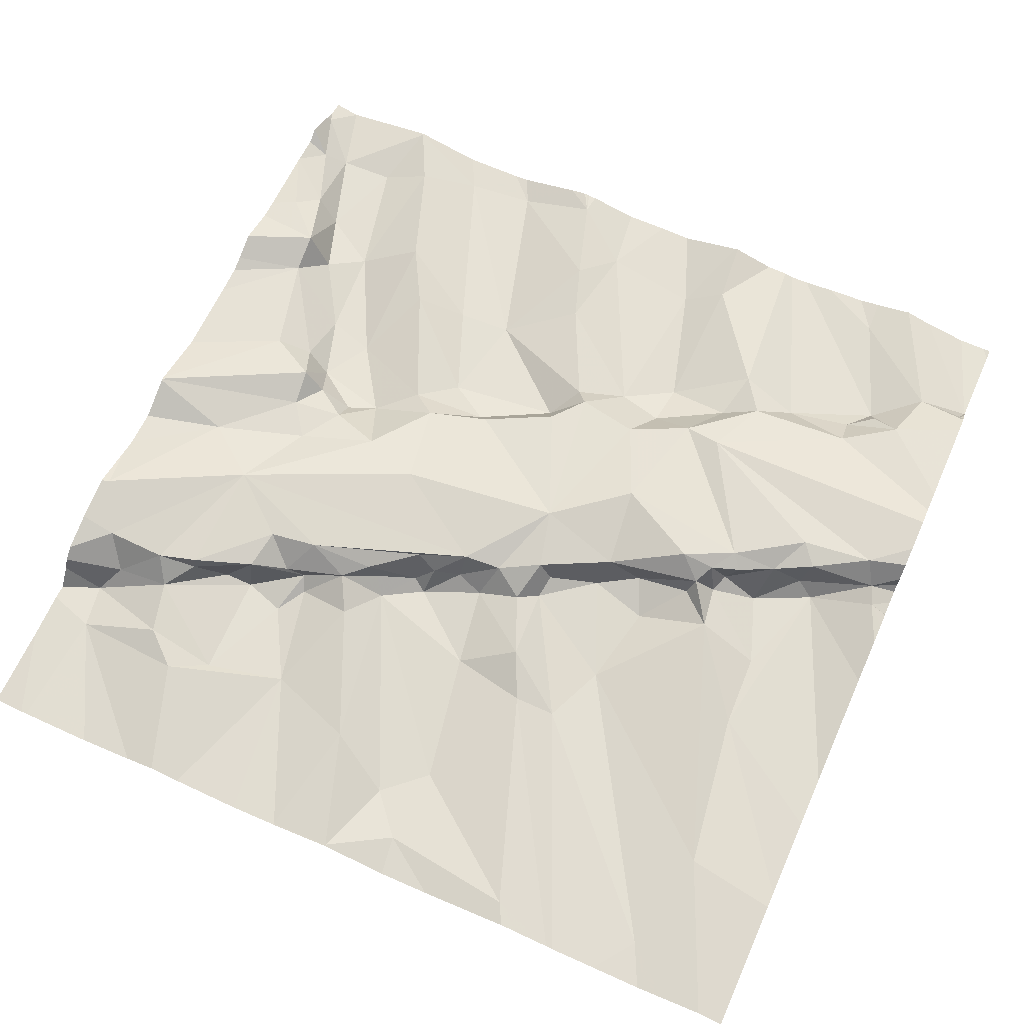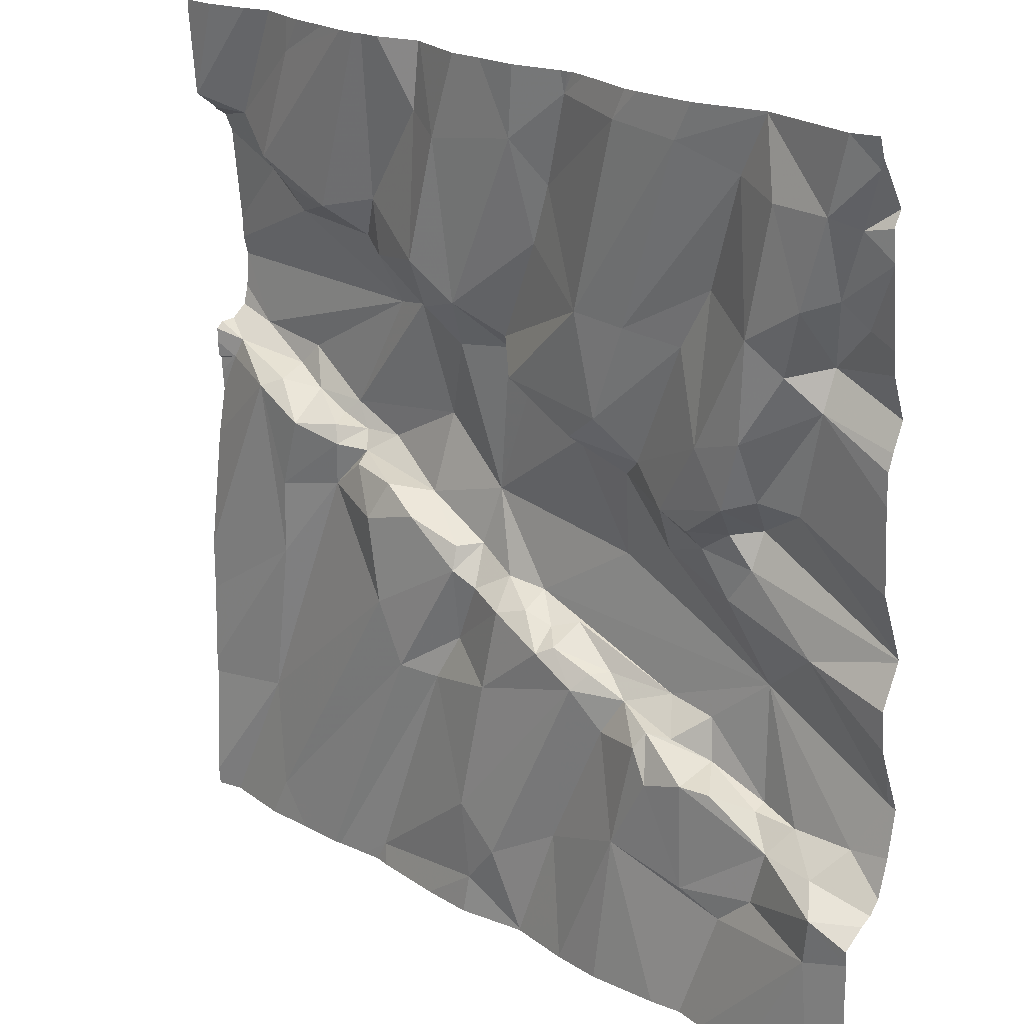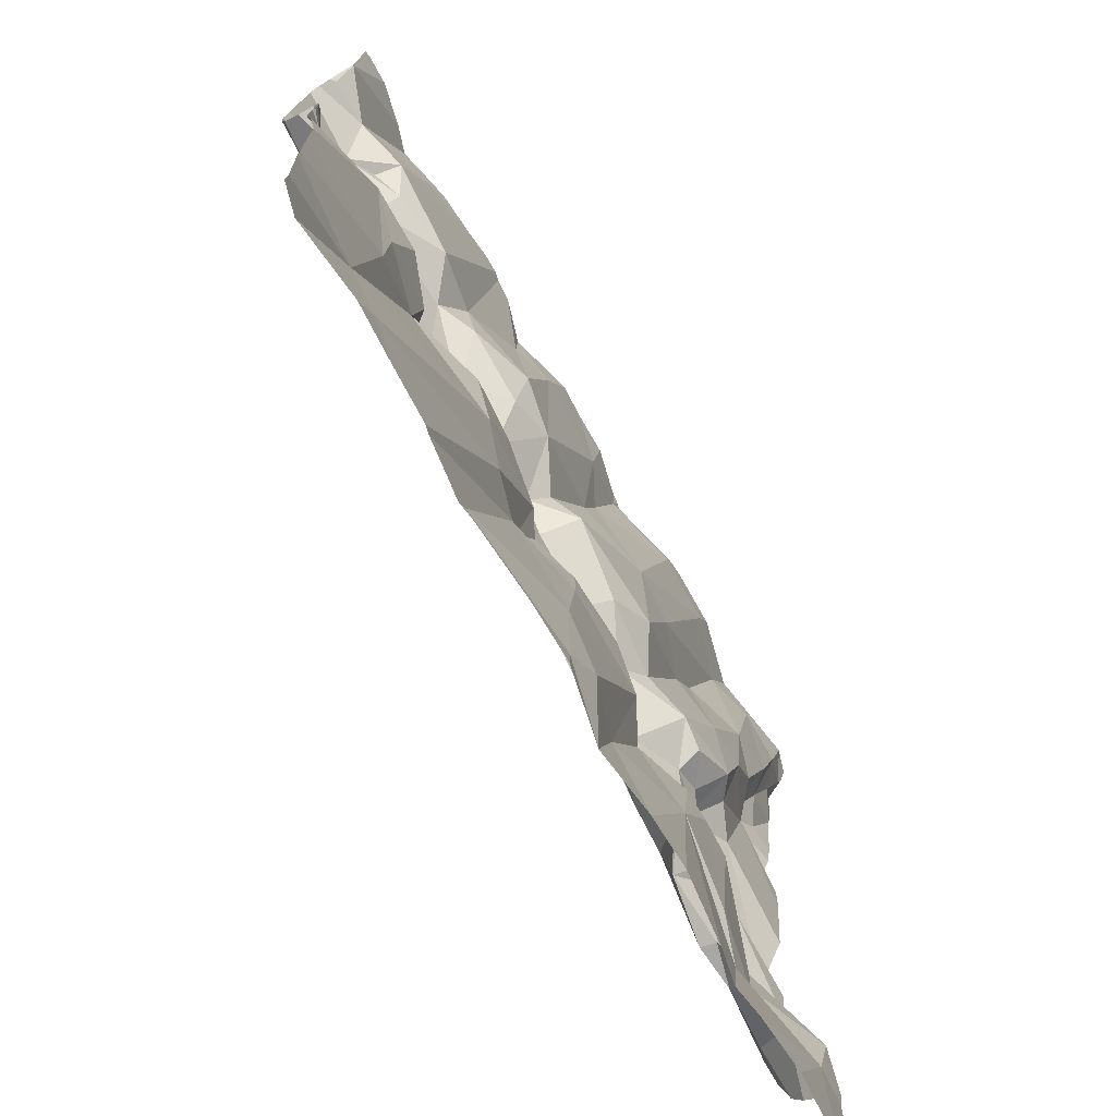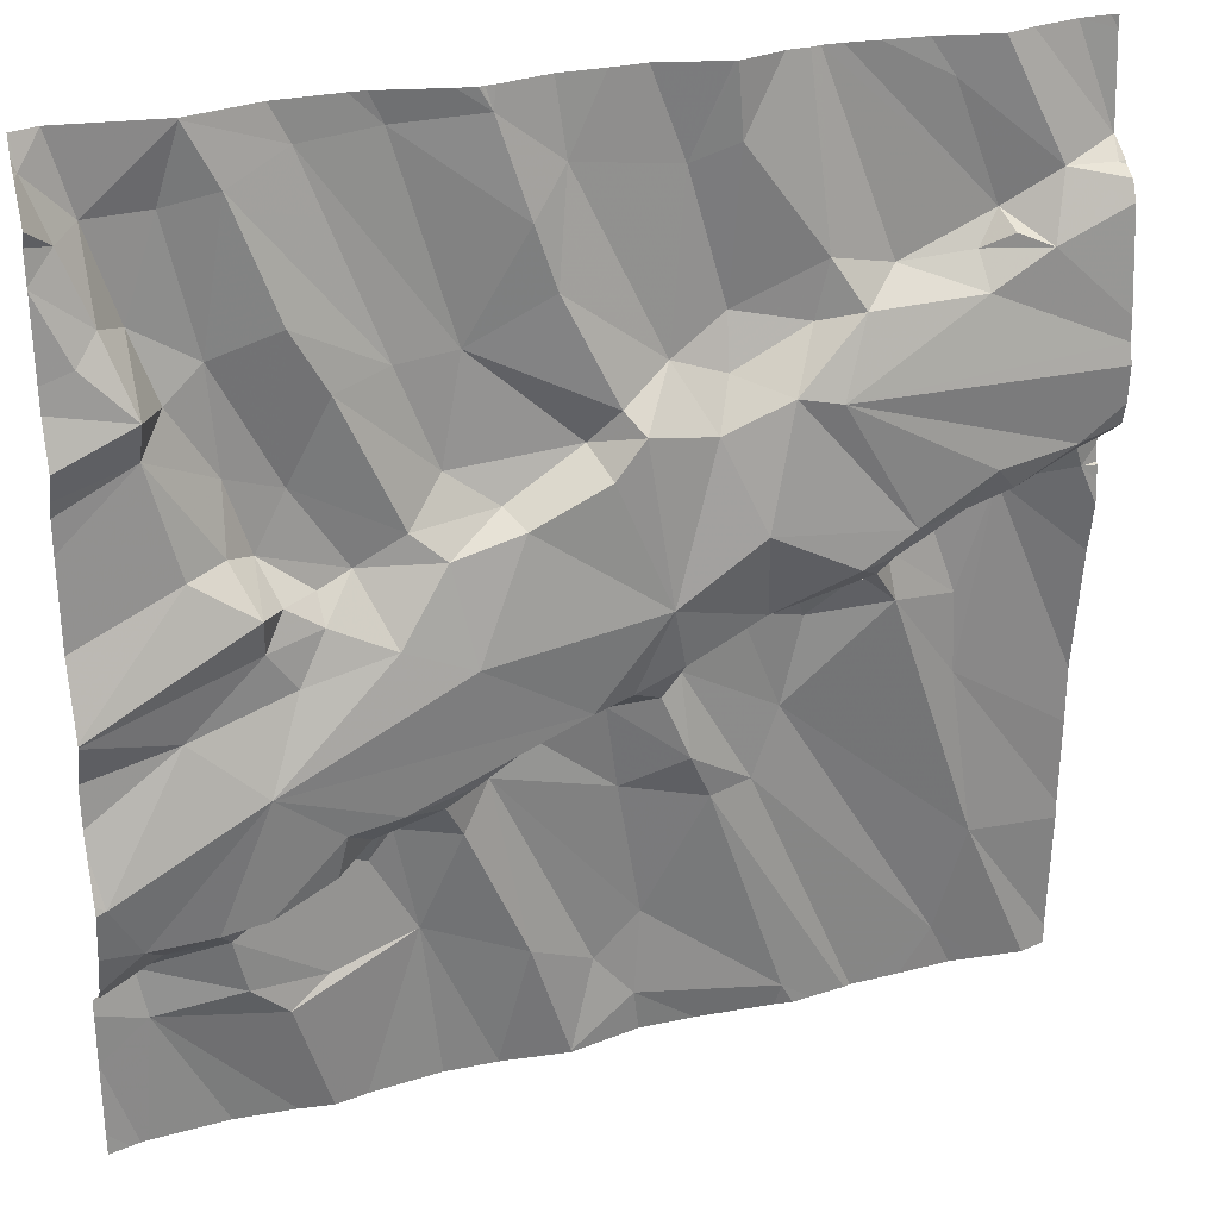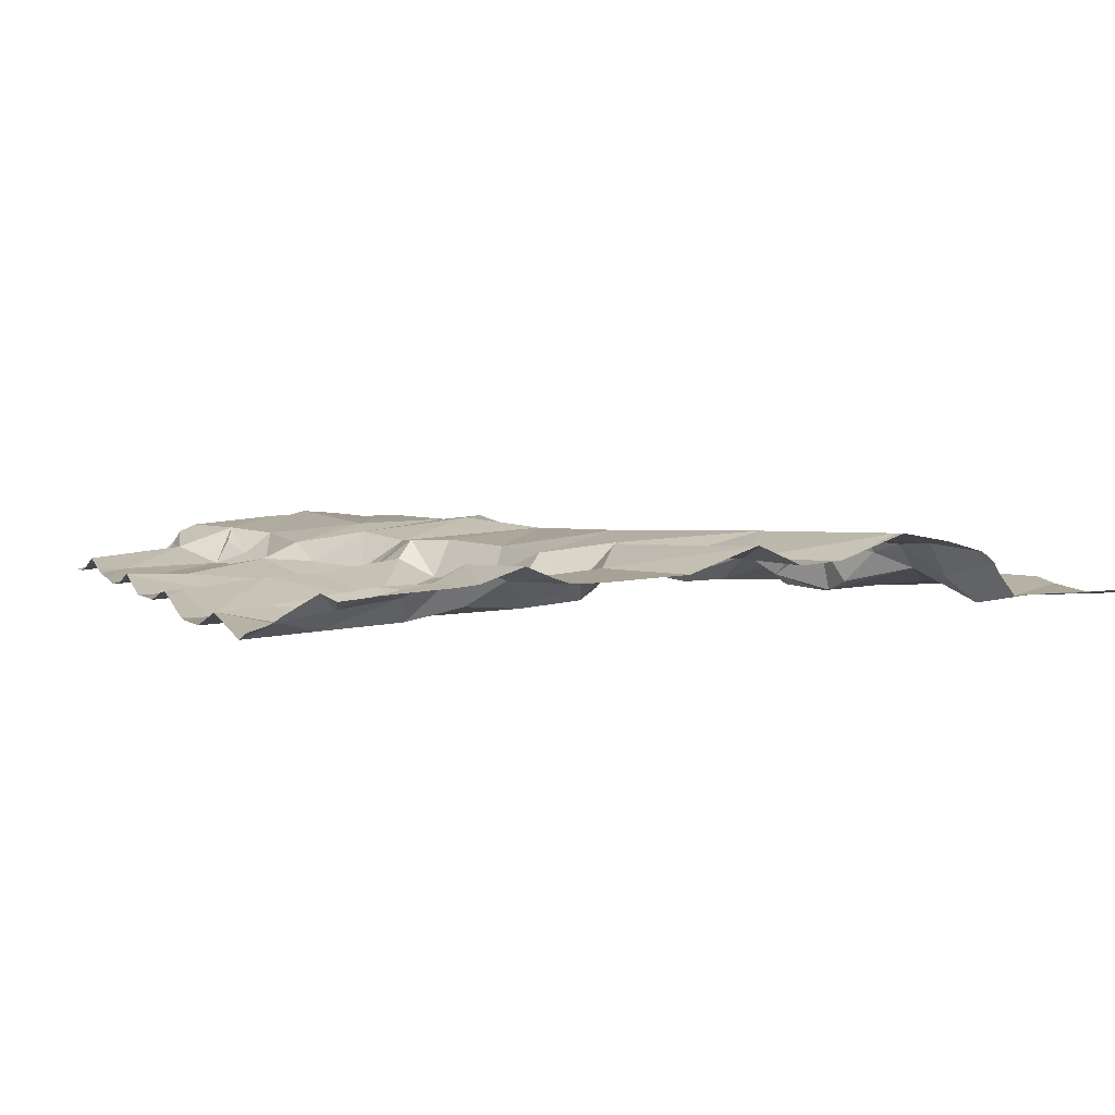
<metadata>
{"format":"obj","ext":"obj","renderer":"f3d","projection":"perspective","resolution":1024,"background":"white","views":[{"elev":67.3,"azim":24.0,"up":"+Z"},{"elev":21.0,"azim":-134.5,"up":"+Y"},{"elev":-73.7,"azim":119.1,"up":"+Y"},{"elev":27.3,"azim":-20.2,"up":"+Y"},{"elev":3.0,"azim":-110.8,"up":"+Z"}]}
</metadata>
<code>
v -120.4 275.6 501.1
v -121.2 275.6 501.1
v -121.2 275.6 501.1
v -120.1 277.5 501.1
v -120.2 277.5 501.1
v -120.6 277.5 501.1
v -120.5 277.5 501.1
v -121.4 277.5 501.1
v -121.3 277.5 501.1
v -120.6 277.5 501.1
v -120.3 275.7 501.1
v -120.2 275.9 501.1
v -120.9 275.9 501.1
v -120.6 275.6 501.1
v -120.9 275.7 501.1
v -120.7 276.1 501.1
v -120.4 277.5 501.1
v -120.8 276.1 501.2
v -120.4 276.5 501.2
v -120.3 276.3 501.1
v -120.8 276.2 501.2
v -120.7 277.5 501.1
v -121.2 277.5 501.1
v -121.2 275.6 501.1
v -120.1 275.6 501.1
v -120.6 276.2 501.1
v -120.5 275.6 501.1
v -120.5 275.6 501.1
v -120.9 276.1 501.1
v -121.3 275.9 501.1
v -121.4 276.1 501.1
v -121.4 276.1 501.1
v -121.2 276.2 501.1
v -121.1 276.3 501.1
v -121.7 276 501.2
v -121.6 275.9 501.2
v -121.8 276 501.1
v -121.2 276.1 501.2
v -121.6 275.8 501.2
v -121.8 275.8 501.1
v -121 275.6 501.1
v -121.1 275.8 501.2
v -121 275.8 501.1
v -121.5 275.9 501.1
v -121.5 276.1 501.1
v -121.4 276.2 501.2
v -121.6 276.1 501.2
v -121.5 276.1 501.1
v -121.5 276.1 501.2
v -121 276.3 501.1
v -121.6 276.3 501.3
v -121.8 276.1 501.2
v -121.7 276.1 501.2
v -121.3 276.2 501.2
v -121.4 276.2 501.2
v -121.6 276.1 501.2
v -121.4 276.2 501.2
v -121.2 276.2 501.2
v -121.2 276.2 501.2
v -121.5 276.2 501.2
v -121.8 276 501.2
v -120 276.9 501.2
v -120 276.9 501.3
v -120 276.7 501.2
v -120.3 277.5 501.1
v -120 276.7 501.2
v -120 276.7 501.2
v -121.9 276.2 501.3
v -120 276.5 501.2
v -120.6 275.6 501.1
v -120.6 275.6 501.1
v -120.9 275.6 501.1
v -120.8 275.6 501.1
v -120.1 276.7 501.2
v -120 276.7 501.2
v -120.7 276.5 501.1
v -120.6 276.4 501.1
v -120.2 276.6 501.1
v -120.5 276.5 501.2
v -120.3 276.4 501.1
v -120.5 276.5 501.2
v -120.6 276.5 501.2
v -120.5 277 501.2
v -120.6 276.9 501.2
v -120.6 276.9 501.2
v -120.3 275.6 501.1
v -120.8 276.4 501.2
v -120.8 276.4 501.1
v -120.5 276.6 501.3
v -120.7 276.5 501.2
v -120.7 276.7 501.3
v -120.4 276.6 501.2
v -120.4 276.6 501.2
v -120.3 276.6 501.2
v -120.4 276.6 501.2
v -120.4 276.6 501.2
v -120.4 276.6 501.2
v -120.2 275.6 501.1
v -121.4 275.6 501.1
v -120.4 277.1 501.1
v -120.7 276.9 501.1
v -120.8 277 501.1
v -120.7 277 501.1
v -120.6 277 501.2
v -120.6 277.1 501.2
v -120.8 276.9 501.2
v -120.9 276.5 501.2
v -120.3 277 501.2
v -120.2 276.7 501.2
v -120.3 276.6 501.1
v -120.2 276.7 501.2
v -120.3 276.7 501.3
v -120.1 276.8 501.2
v -120.9 276.3 501.2
v -120.2 277.1 501.2
v -120.8 276.4 501.2
v -121.5 276.6 501.2
v -121.6 276.7 501.2
v -121.6 276.7 501.1
v -121.6 276.7 501.2
v -121.8 276.9 501.2
v -121.6 276.9 501.1
v -121.2 276.8 501.1
v -121.2 277 501.1
v -121 276.8 501.1
v -121.5 276.6 501.1
v -121.4 277 501.2
v -121.3 277 501.1
v -121.7 277 501.1
v -121.7 276.7 501.2
v -121 276.3 501.2
v -120.9 276.4 501.2
v -121 276.4 501.2
v -121.5 276.6 501.2
v -121.4 276.6 501.2
v -121.5 276.5 501.2
v -121.4 276.7 501.1
v -121.5 276.8 501.1
v -121.5 277.1 501.2
v -121.8 277 501.2
v -120.9 276.9 501.2
v -120.9 276.9 501.2
v -121.3 276.7 501.2
v -121.1 276.8 501.2
v -121.1 276.7 501.2
v -121 276.8 501.2
v -121.3 276.7 501.2
v -121.6 277.1 501.1
v -121.8 277.2 501.1
v -121.6 276.6 501.2
v -121.1 276.3 501.2
v -121.1 276.3 501.2
v -121.2 276.5 501.2
v -121.1 276.3 501.1
v -121.7 276.4 501.2
v -120 276.2 501.1
v -121 277.1 501.2
v -120 276.7 501.2
v -120 276.6 501.2
v -120 276.7 501.2
v -120 276.6 501.2
v -120 276.7 501.2
v -121.9 277.1 501.2
v -121.8 277.2 501.2
v -121.5 275.6 501.1
v -121.2 275.6 501.1
v -121.6 275.6 501.1
v -120.3 277.1 501.2
v -120 277.2 501.2
v -120.8 277.3 501.1
v -120.2 277.1 501.2
v -120.2 277.2 501.1
v -121.3 275.6 501.1
v -120.1 277.2 501.2
v -120.3 277.4 501.1
v -120 277.3 501.1
v -120.7 277.3 501.1
v -121.6 277.4 501.1
v -121 277.3 501.1
v -121.1 277.3 501.2
v -121.3 277.4 501.1
v -121.1 277.4 501.1
v -121.5 277.4 501.1
v -121.7 277.5 501.1
v -121.7 277.3 501.1
v -121.8 277.3 501.1
v -121.9 277.5 501.1
v -120 275.9 501.1
v -120 276.1 501.1
v -120.6 277.5 501.1
v -120 275.9 501.1
v -121.2 277.5 501.1
v -121.9 277.3 501.1
v -121.9 277.4 501.1
v -120.7 277.5 501.1
v -120 275.6 501.1
v -120.5 277.5 501.1
v -121.9 275.8 501.1
v -121.9 275.9 501.1
v -121.9 276 501.2
v -121.9 276 501.2
v -121.9 275.6 501.1
v -120.2 277.5 501.2
v -121.9 276.1 501.2
v -121.9 275.9 501.2
v -121.9 275.9 501.1
v -121.9 276.2 501.3
v -121.9 276.2 501.3
v -121.9 276.3 501.2
v -121.9 276.5 501.2
v -121.9 276.5 501.2
v -121.9 276.5 501.2
v -121.9 276.5 501.2
v -121.9 276.4 501.2
v -121.9 276.3 501.2
v -121.9 276.9 501.2
v -121.9 276.9 501.2
v -121.9 276.6 501.2
v -121.9 276.8 501.2
v -121.9 277 501.2
v -121.9 277.1 501.2
v -121.9 277.1 501.2
v -121.9 277.3 501.2
v -121.9 277.3 501.2
v -121.9 277.4 501.2
v -121.9 277.3 501.2
v -121.9 277.4 501.1
v -121.9 277.4 501.1
v -121.9 277.4 501.1
v -121.9 277.5 501.1
v -121.9 277.3 501.2
v -120 276.8 501.3
v -120 276.8 501.2
v -120 277 501.2
v -120 277.5 501.1
v -120 277.3 501.2
v -120 277.2 501.2
v -120 277.2 501.2
v -120 277.2 501.2
v -120 277.2 501.2
v -120 277.3 501.1
v -121 275.6 501.1
v -121 275.6 501.1
v -121.7 275.6 501.1
v -121.8 275.6 501.1
v -121.9 275.6 501.1
v -120.2 275.6 501.1
v -120.2 275.6 501.1
v -121.9 275.6 501.1
v -121.9 275.6 501.1
v -121.9 275.6 501.1
v -120 275.6 501.1
v -121.2 277.5 501.1
v -121.2 277.5 501.1
v -121.1 277.5 501.1
v -120.9 277.5 501.1
v -121 277.5 501.1
v -120.9 277.5 501.1
v -121.5 277.5 501.1
v -121.7 277.5 501.1
v -121.7 277.5 501.1
v -120 277.5 501.1
v -121.9 277.5 501.1
v -120 277.5 501.1
v -121.7 277.5 501.1
v -121.9 277.5 501.1
v -121.9 277.5 501.1
v -121.9 277.5 501.1
v -121.7 277.5 501.1
v -121.9 277.5 501.1
v -121.9 277.5 501.1
f 257 179 256
f 256 179 170
f 14 13 15
f 1 18 27
f 18 13 14
f 20 19 12
f 14 15 73
f 255 182 179
f 11 16 1
f 247 11 98
f 246 198 202
f 254 182 253
f 27 14 28
f 18 16 21
f 20 12 188
f 26 16 11
f 26 11 12
f 19 26 12
f 31 30 32
f 33 29 34
f 36 35 37
f 253 182 192
f 99 39 165
f 165 40 167
f 41 3 2
f 3 41 42
f 39 36 40
f 42 41 43
f 72 41 243
f 13 43 15
f 192 182 255
f 24 30 173
f 30 3 42
f 35 36 44
f 38 32 30
f 45 31 46
f 47 35 48
f 48 49 47
f 68 52 51
f 52 53 51
f 43 41 15
f 54 59 55
f 54 46 32
f 35 47 53
f 45 48 35
f 38 30 42
f 47 56 53
f 49 46 57
f 43 13 33
f 33 58 54
f 31 32 46
f 29 21 50
f 46 54 57
f 60 49 57
f 55 60 57
f 29 18 21
f 30 44 39
f 54 38 33
f 49 48 45
f 49 60 56
f 55 51 60
f 53 56 51
f 39 44 36
f 35 61 37
f 59 54 58
f 44 45 35
f 45 44 31
f 35 53 61
f 46 49 45
f 38 54 32
f 49 56 47
f 13 29 33
f 60 51 56
f 33 38 42
f 18 29 13
f 42 43 33
f 55 57 54
f 30 31 44
f 40 36 37
f 198 40 199
f 61 52 200
f 8 181 9
f 245 40 198
f 199 37 206
f 37 61 201
f 53 52 61
f 204 68 207
f 239 174 238
f 244 40 245
f 238 115 234
f 9 181 23
f 243 41 242
f 76 26 77
f 161 78 69
f 19 79 77
f 19 20 80
f 79 81 82
f 83 104 84
f 84 85 83
f 23 182 254
f 76 77 82
f 76 87 88
f 90 89 91
f 93 92 94
f 92 95 94
f 95 92 96
f 81 79 19
f 81 97 96
f 78 20 189
f 242 41 2
f 102 101 103
f 104 83 105
f 106 84 101
f 82 81 90
f 81 89 90
f 107 90 91
f 76 90 87
f 83 85 108
f 84 104 101
f 76 82 90
f 62 85 63
f 158 75 66
f 110 109 94
f 78 74 109
f 94 109 111
f 167 40 244
f 111 109 74
f 79 82 77
f 111 112 94
f 85 112 113
f 74 113 111
f 113 112 111
f 84 106 91
f 97 95 96
f 91 89 93
f 7 175 17
f 93 85 84
f 63 113 232
f 21 88 114
f 80 20 78
f 92 93 96
f 89 96 93
f 97 81 19
f 115 108 62
f 75 74 78
f 83 108 100
f 26 19 77
f 76 88 26
f 110 97 80
f 97 19 80
f 81 96 89
f 93 84 91
f 78 110 80
f 110 78 109
f 113 74 160
f 165 39 40
f 112 93 94
f 112 85 93
f 21 16 88
f 103 101 104
f 95 97 110
f 95 110 94
f 16 26 88
f 90 116 87
f 118 117 119
f 121 120 122
f 124 123 125
f 119 117 126
f 128 127 123
f 124 128 123
f 121 122 129
f 131 50 132
f 133 131 132
f 29 50 34
f 50 114 132
f 135 134 136
f 119 120 118
f 134 135 137
f 122 120 119
f 127 139 138
f 51 135 136
f 121 130 120
f 87 116 88
f 114 88 116
f 125 141 124
f 141 125 142
f 130 118 120
f 144 143 145
f 145 146 144
f 137 147 138
f 127 147 123
f 125 144 146
f 148 149 129
f 125 123 144
f 150 136 134
f 134 117 150
f 123 147 144
f 147 143 144
f 147 137 143
f 151 131 133
f 146 107 142
f 133 152 151
f 114 50 21
f 34 131 151
f 51 55 133
f 107 133 132
f 116 107 132
f 133 153 51
f 152 133 55
f 106 101 102
f 153 143 135
f 135 143 137
f 137 138 119
f 117 134 126
f 106 102 142
f 106 142 107
f 119 126 137
f 116 90 107
f 50 131 34
f 154 151 152
f 59 154 152
f 55 59 152
f 147 127 138
f 51 136 155
f 136 150 155
f 145 143 153
f 137 126 134
f 118 130 210
f 153 135 51
f 59 58 154
f 145 153 107
f 122 148 129
f 150 118 211
f 91 106 107
f 119 138 122
f 125 146 142
f 107 146 145
f 141 157 124
f 140 121 129
f 133 107 153
f 140 129 149
f 154 34 151
f 116 132 114
f 155 150 212
f 122 138 148
f 33 154 58
f 33 34 154
f 139 148 138
f 102 141 142
f 118 150 117
f 237 169 240
f 209 155 215
f 218 121 219
f 236 169 237
f 51 155 68
f 216 140 220
f 221 163 222
f 4 235 264
f 173 30 99
f 168 108 115
f 99 30 39
f 22 170 195
f 102 103 170
f 171 115 172
f 171 168 115
f 174 172 115
f 83 100 105
f 174 115 238
f 98 11 86
f 175 174 203
f 172 168 171
f 103 104 105
f 10 172 197
f 174 175 172
f 105 100 10
f 100 168 172
f 176 169 236
f 235 176 241
f 203 176 5
f 177 105 6
f 170 177 195
f 108 168 100
f 169 174 239
f 103 105 177
f 197 175 7
f 177 170 103
f 169 176 174
f 139 128 178
f 181 182 23
f 149 164 140
f 139 127 128
f 178 183 184
f 186 185 184
f 185 178 184
f 185 149 148
f 178 185 148
f 148 139 178
f 185 186 149
f 157 141 102
f 128 124 183
f 180 157 179
f 180 179 182
f 128 183 178
f 256 170 258
f 183 181 8
f 181 180 182
f 170 179 102
f 255 179 257
f 184 183 259
f 180 181 124
f 179 157 102
f 124 157 180
f 124 181 183
f 140 164 163
f 163 164 223
f 17 175 65
f 234 115 62
f 225 194 227
f 186 194 193
f 233 113 160
f 86 11 1
f 194 187 263
f 71 14 70
f 186 193 164
f 149 186 164
f 232 113 233
f 64 75 159
f 223 193 231
f 184 187 186
f 187 184 265
f 187 194 186
f 245 198 246
f 63 85 113
f 199 40 37
f 195 177 190
f 200 52 204
f 201 61 200
f 28 14 71
f 62 108 85
f 246 202 249
f 190 177 6
f 67 75 64
f 204 52 68
f 205 37 201
f 206 37 205
f 70 14 73
f 66 75 67
f 207 68 208
f 156 78 189
f 208 68 209
f 209 68 155
f 158 74 75
f 210 130 218
f 211 118 210
f 73 15 72
f 212 150 211
f 69 78 156
f 213 155 212
f 72 15 41
f 5 176 4
f 214 155 213
f 215 155 214
f 159 75 161
f 161 75 78
f 216 121 140
f 217 121 216
f 27 18 14
f 218 130 121
f 160 74 162
f 219 121 217
f 220 140 221
f 162 74 158
f 4 176 235
f 221 140 163
f 1 16 18
f 222 163 224
f 189 20 191
f 191 20 188
f 223 164 193
f 224 163 223
f 25 12 11
f 6 105 10
f 225 193 194
f 226 193 225
f 197 172 175
f 196 12 25
f 227 194 228
f 228 194 229
f 2 3 166
f 24 3 30
f 229 194 230
f 230 194 266
f 188 12 196
f 231 193 226
f 10 100 172
f 25 11 248
f 240 169 239
f 241 176 236
f 166 3 24
f 248 11 247
f 65 175 203
f 249 202 250
f 203 174 176
f 250 202 251
f 252 196 25
f 258 170 22
f 259 183 8
f 260 184 259
f 261 184 260
f 263 187 267
f 264 235 262
f 265 184 269
f 266 194 263
f 267 187 271
f 268 230 266
f 269 184 261
f 270 187 265
f 271 187 270

</code>
